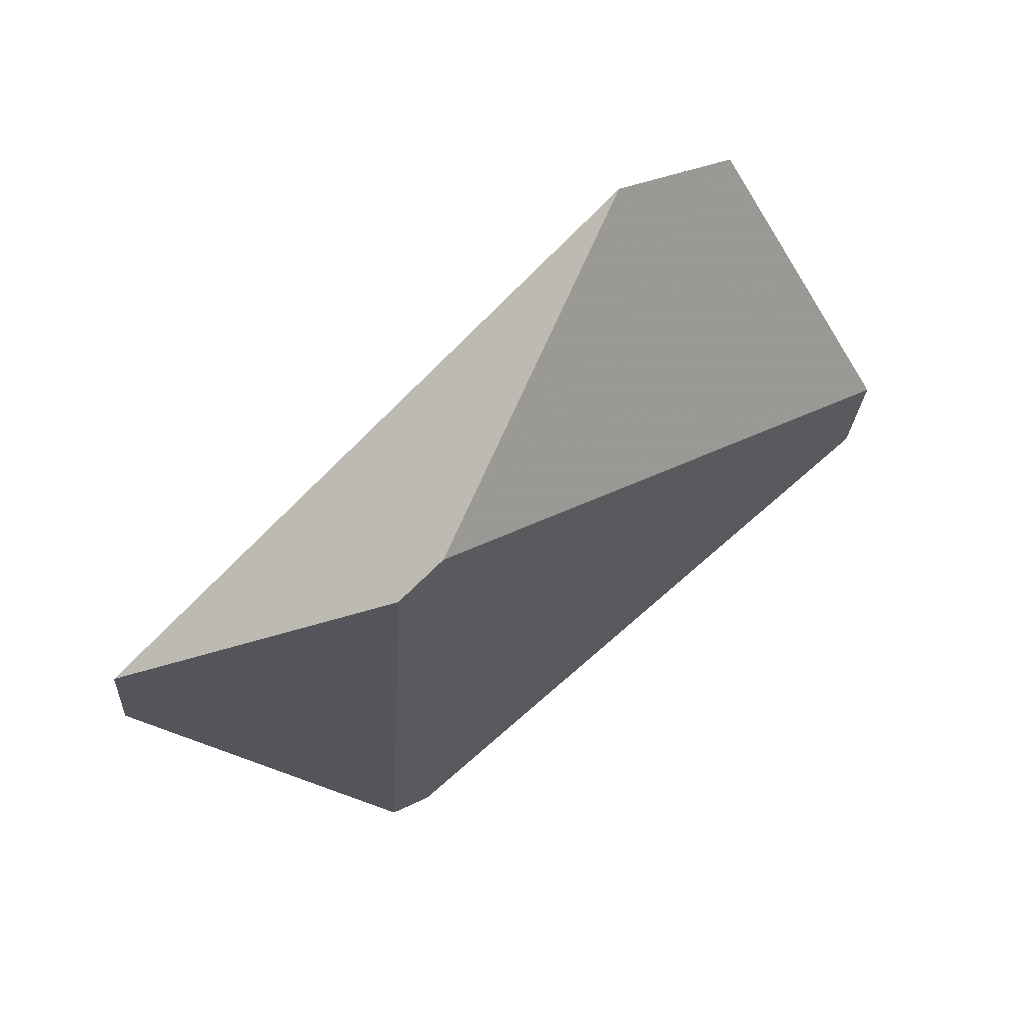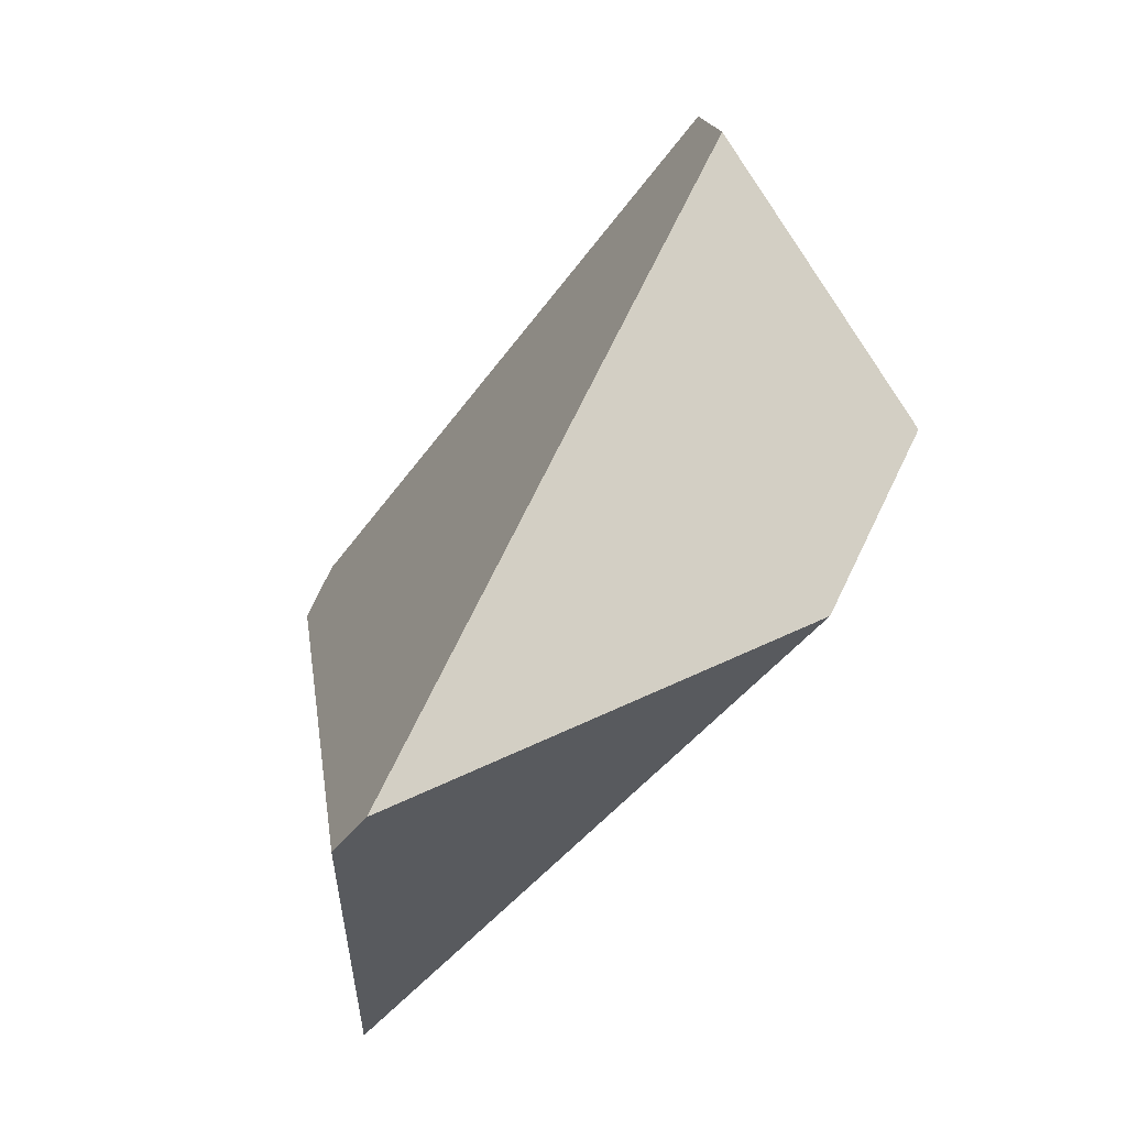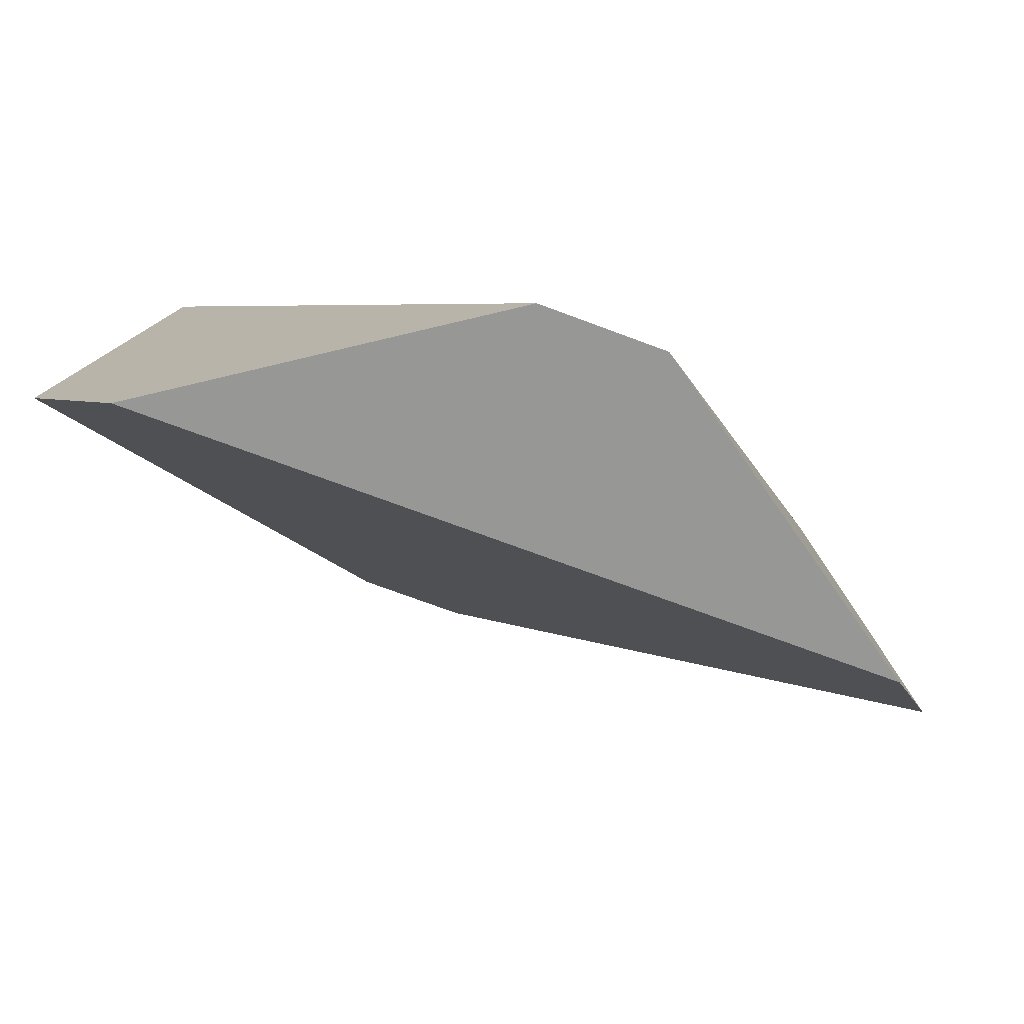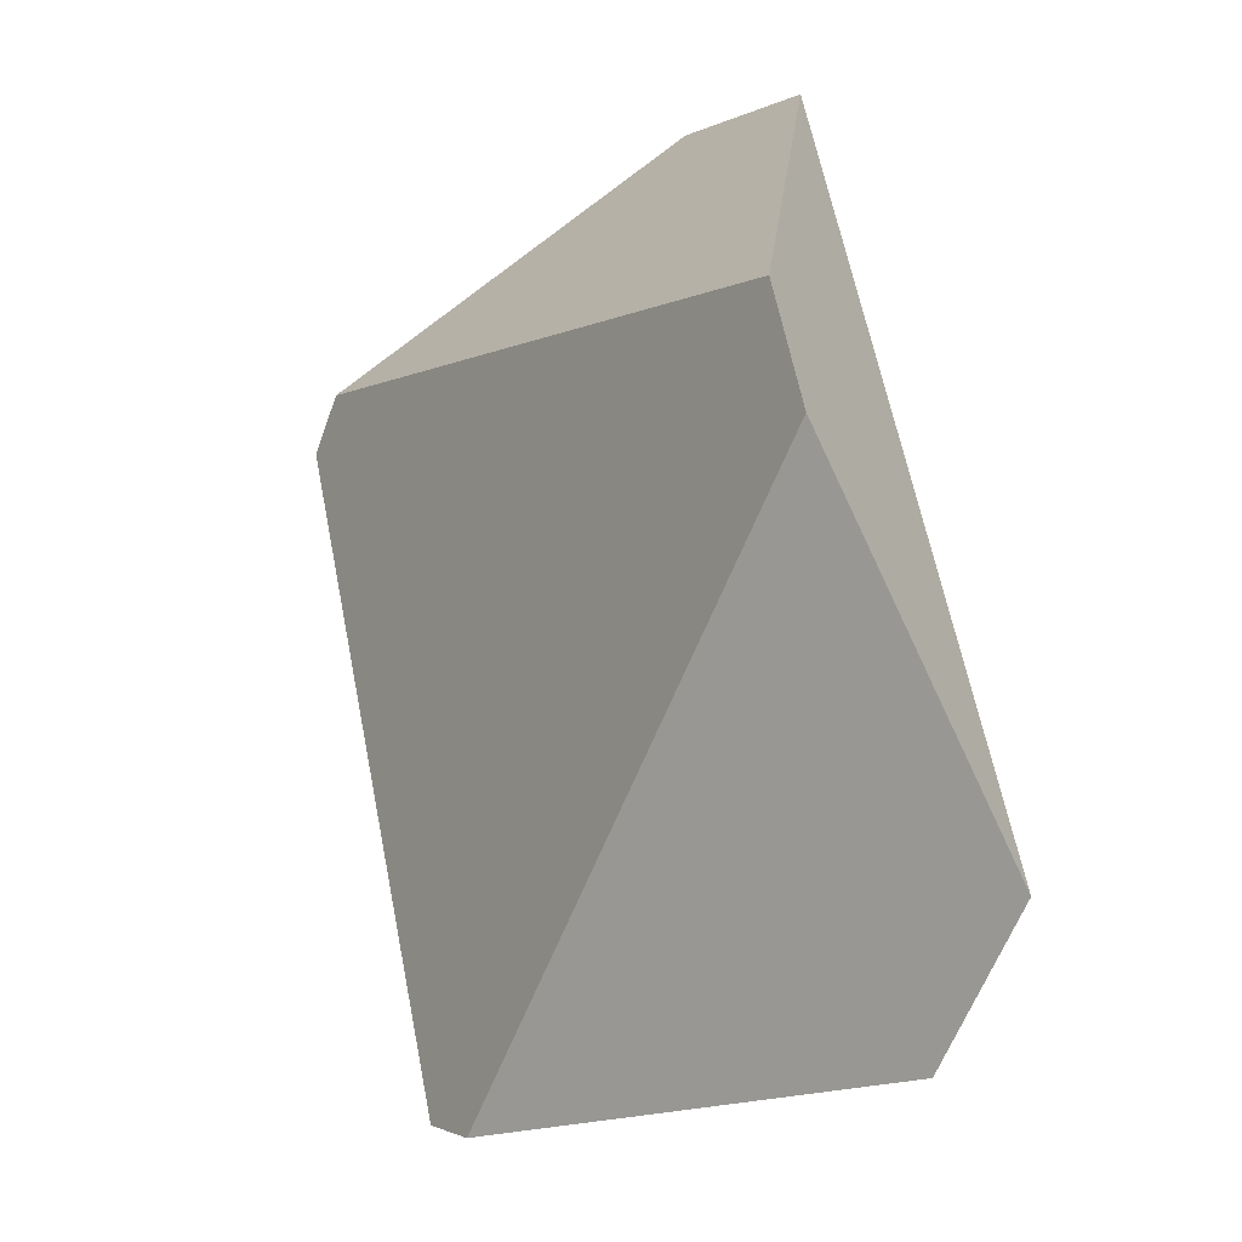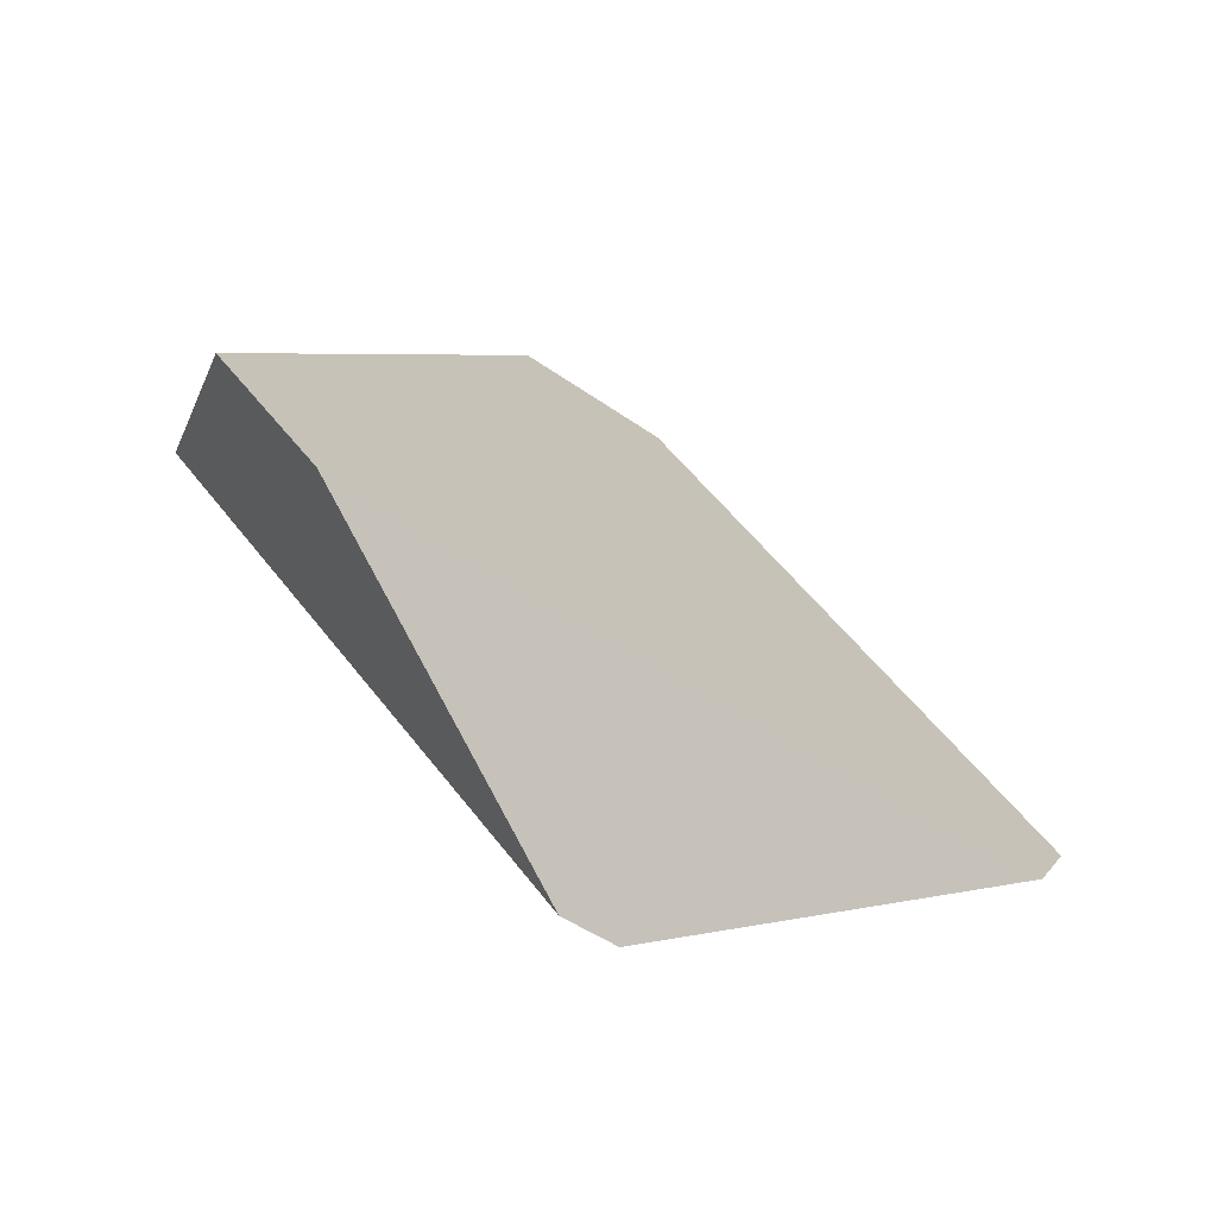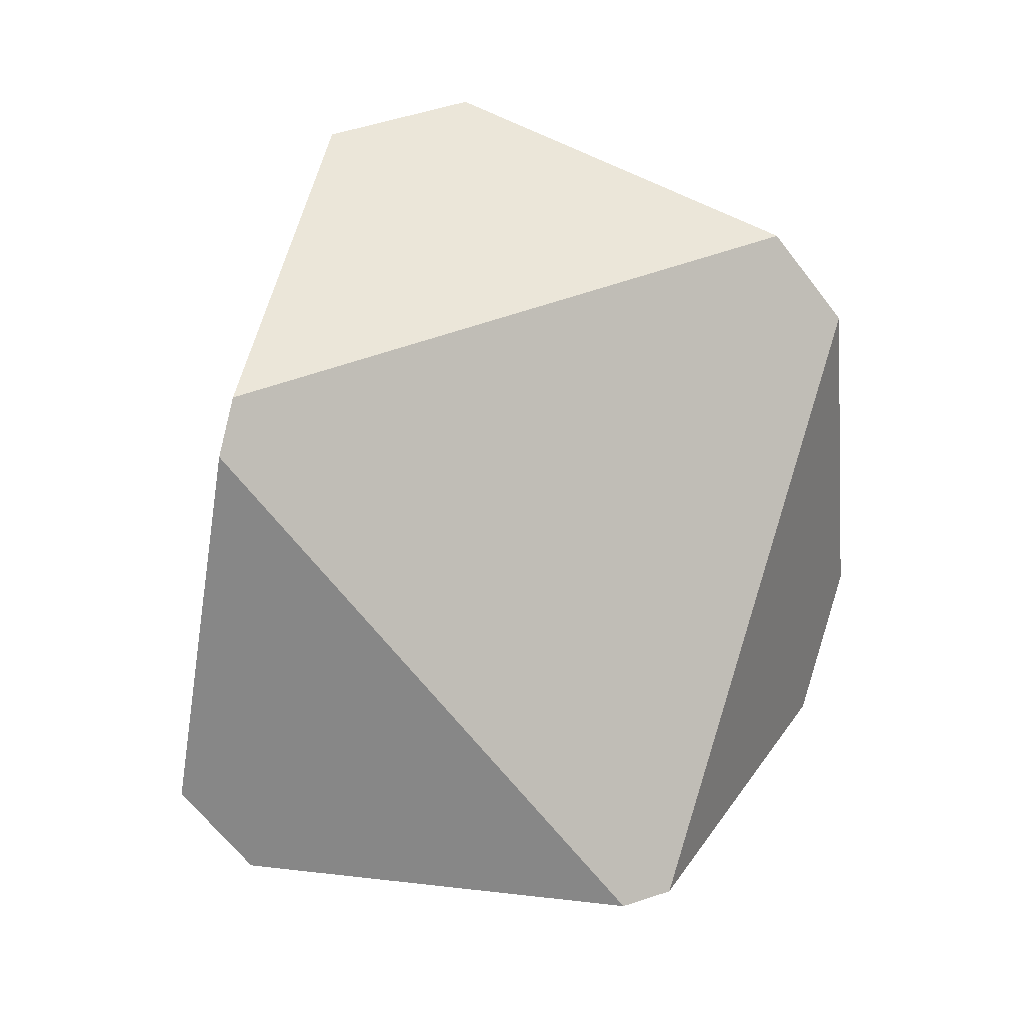
<metadata>
{"format":"obj","ext":"obj","renderer":"f3d","projection":"perspective","resolution":1024,"background":"white","views":[{"elev":-24.1,"azim":-111.7,"up":"+Y"},{"elev":34.4,"azim":81.9,"up":"+Z"},{"elev":45.5,"azim":-171.4,"up":"+Z"},{"elev":79.2,"azim":77.6,"up":"+Z"},{"elev":4.5,"azim":89.2,"up":"+Y"},{"elev":-64.9,"azim":-70.8,"up":"+Y"}]}
</metadata>
<code>
v -0.01915 0.7348 -0.5237
v -0.03752 0.6883 -0.5976
v 0.03132 0.5015 -0.6645
v 0.1038 0.6846 -0.3732
v 0.1647 0.6837 -0.3528
v 0.355 0.7294 -0.3987
v 0.3935 0.4965 -0.543
v 0.4123 0.6826 -0.4463
v 0.3842 0.4814 -0.5683
v 0.2969 0.4938 -0.761
v 0.2404 0.4945 -0.78
v 0.05415 0.4856 -0.6794
f 1 2 3
f 1 3 4
f 4 5 6
f 4 6 1
f 7 8 6
f 7 6 5
f 7 9 10
f 7 10 8
f 11 10 9
f 11 9 12
f 12 3 2
f 12 2 11
f 11 2 1
f 11 1 6
f 11 6 8
f 11 8 10
f 9 7 5
f 9 5 4
f 9 4 3
f 9 3 12

</code>
